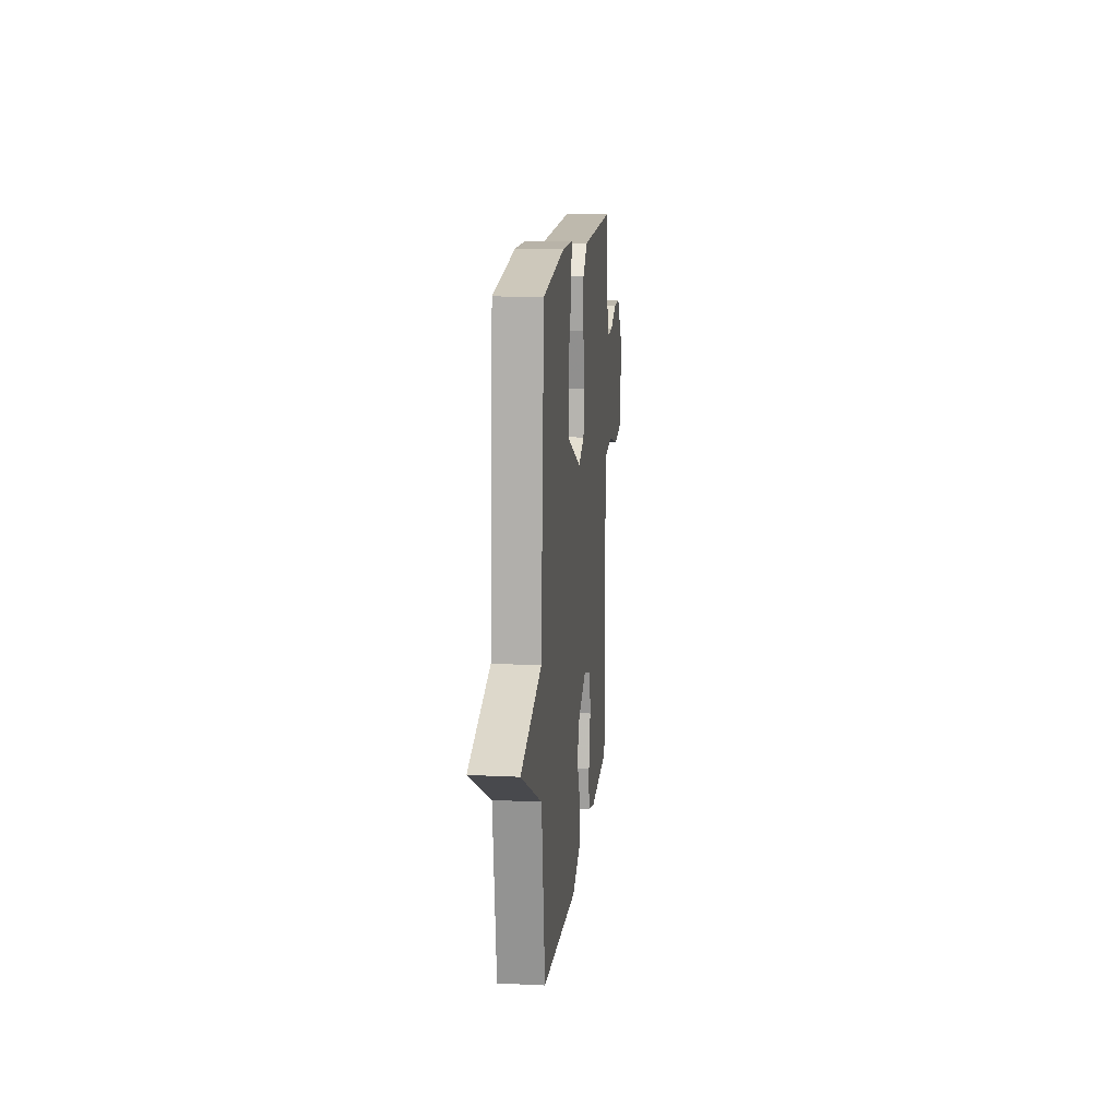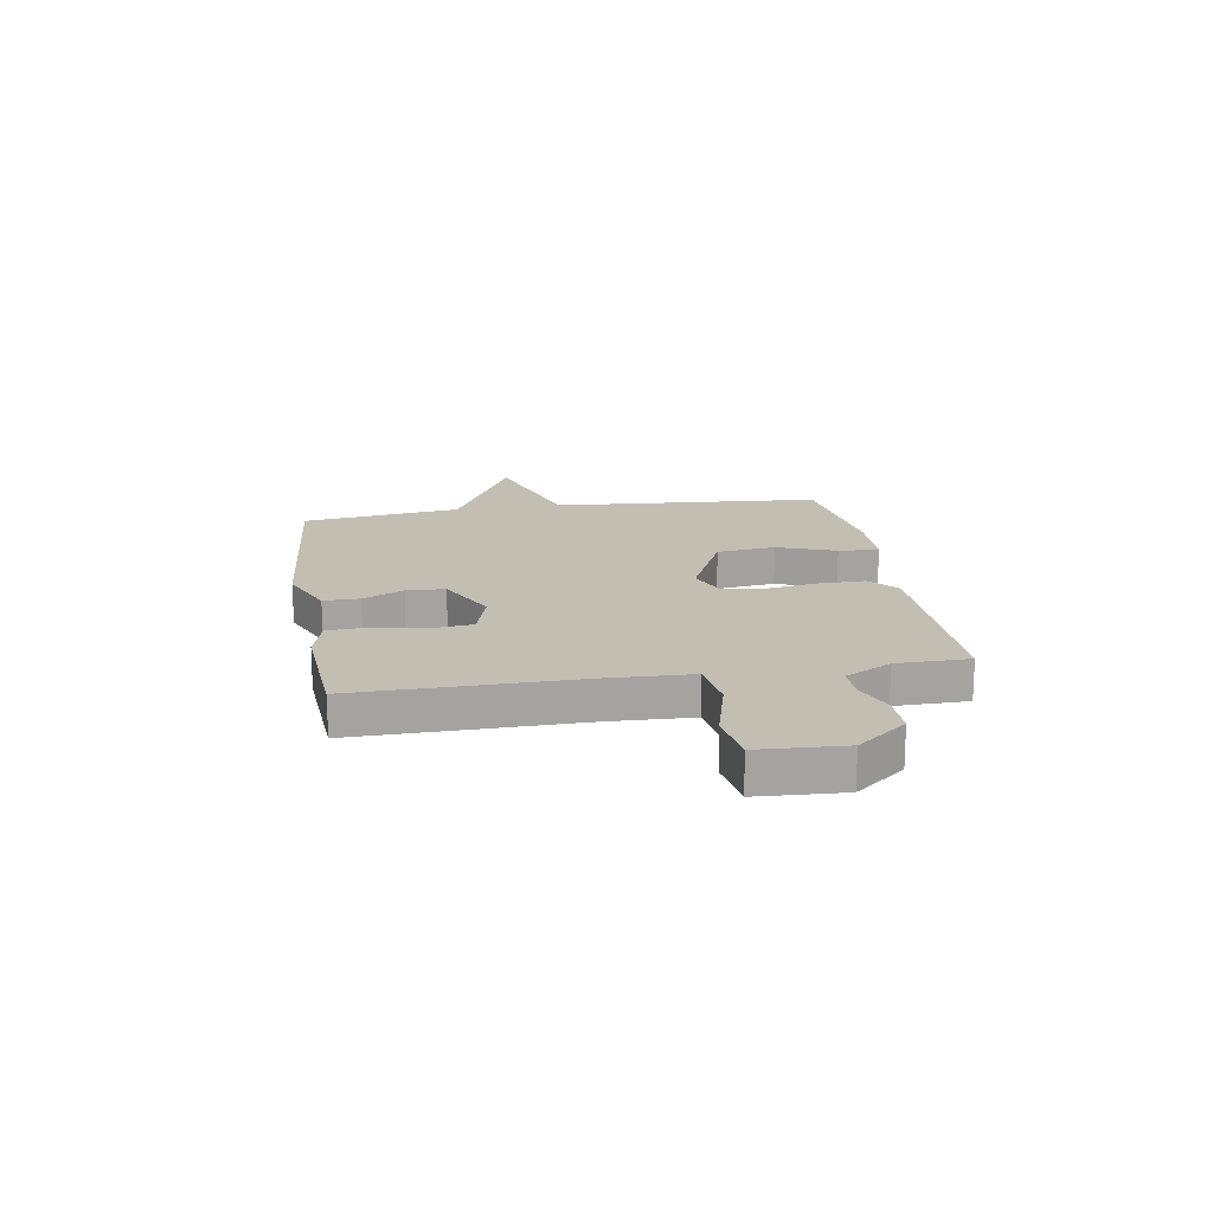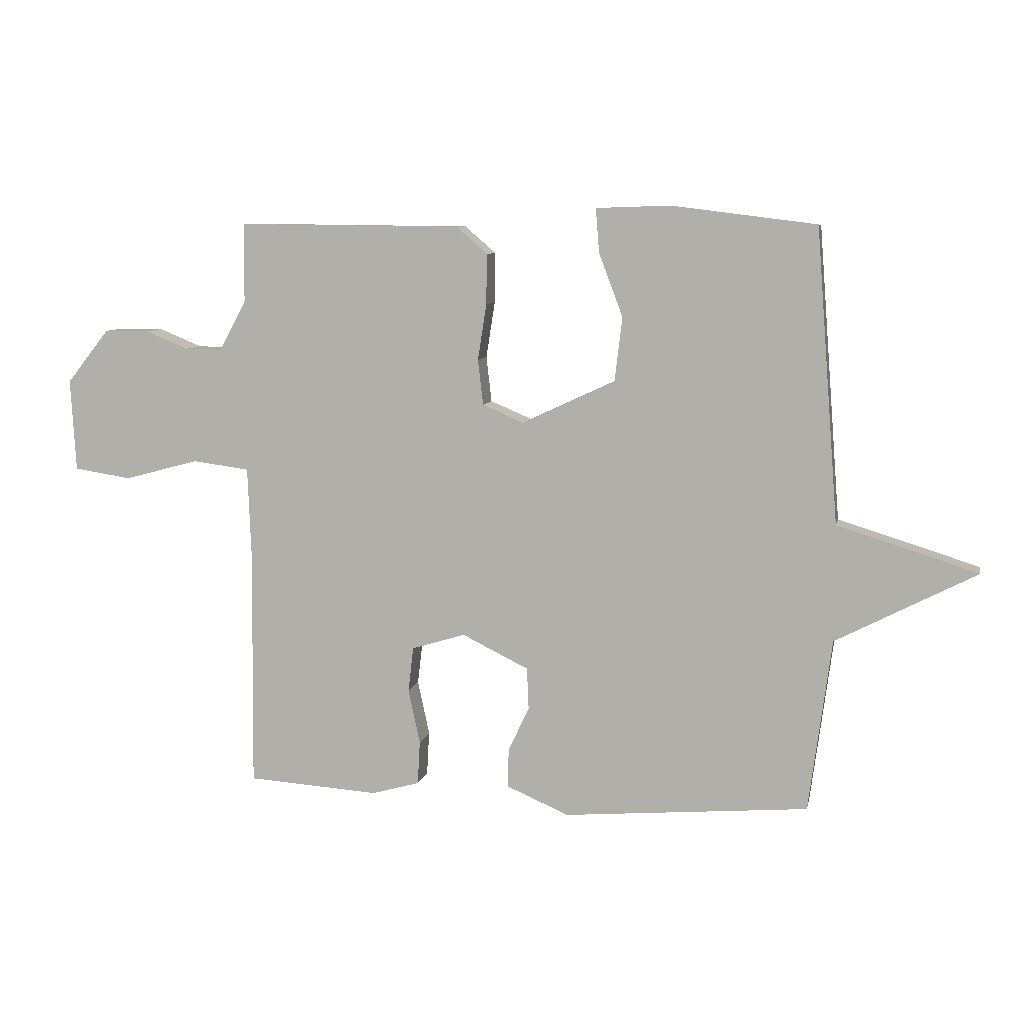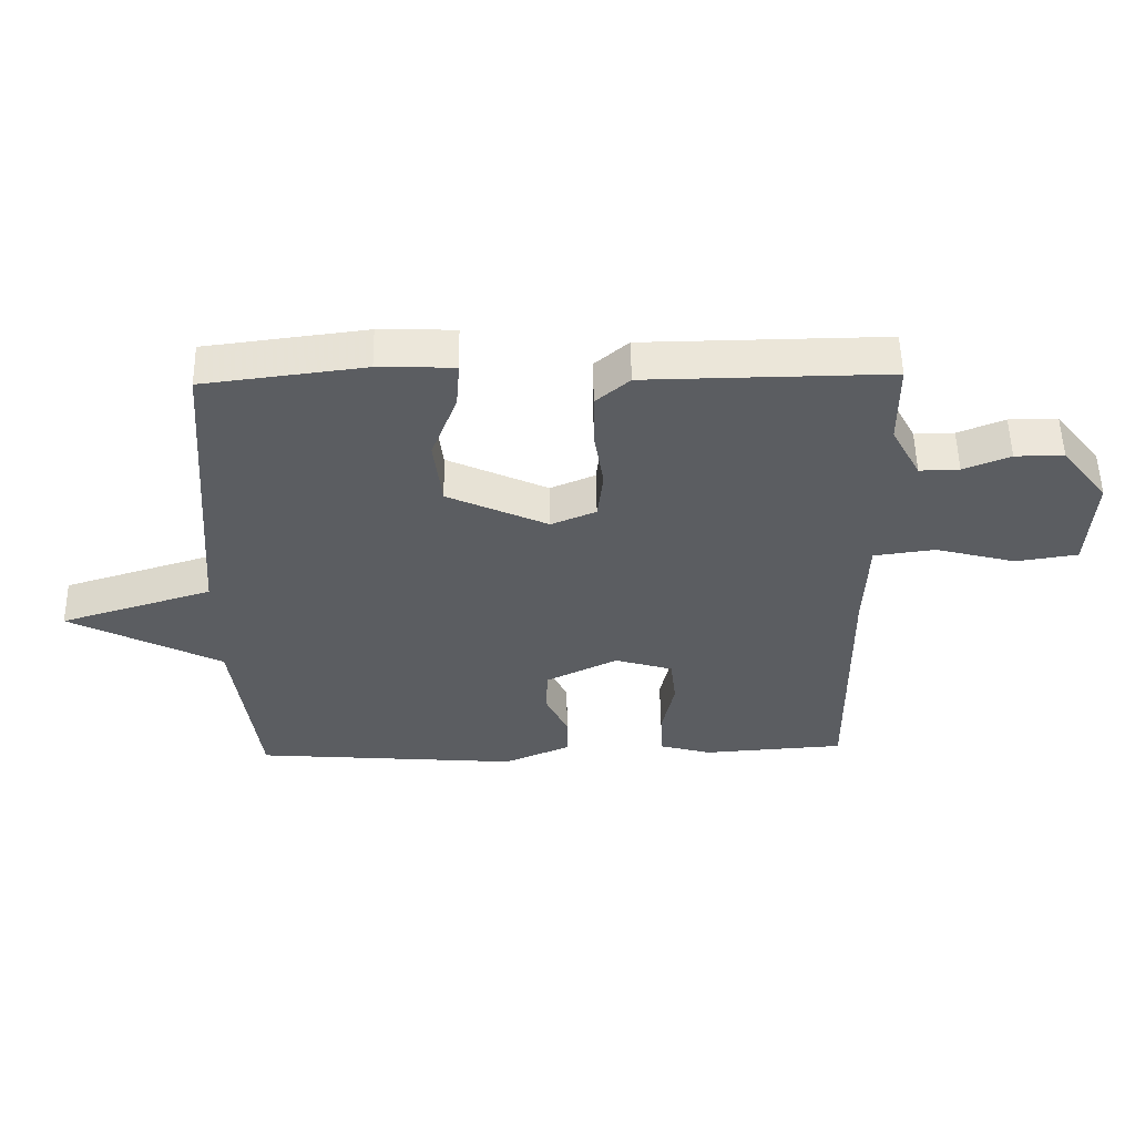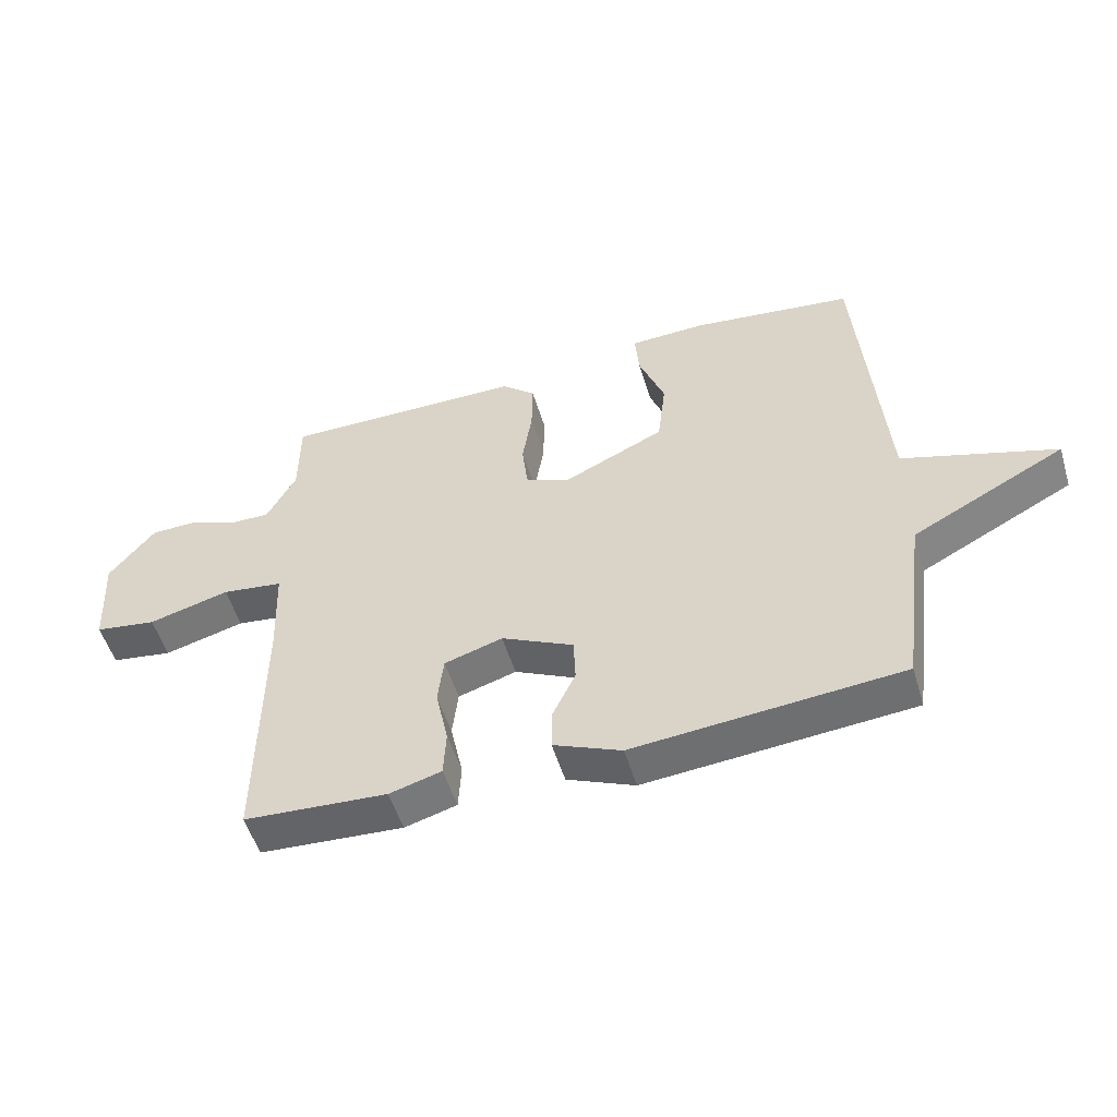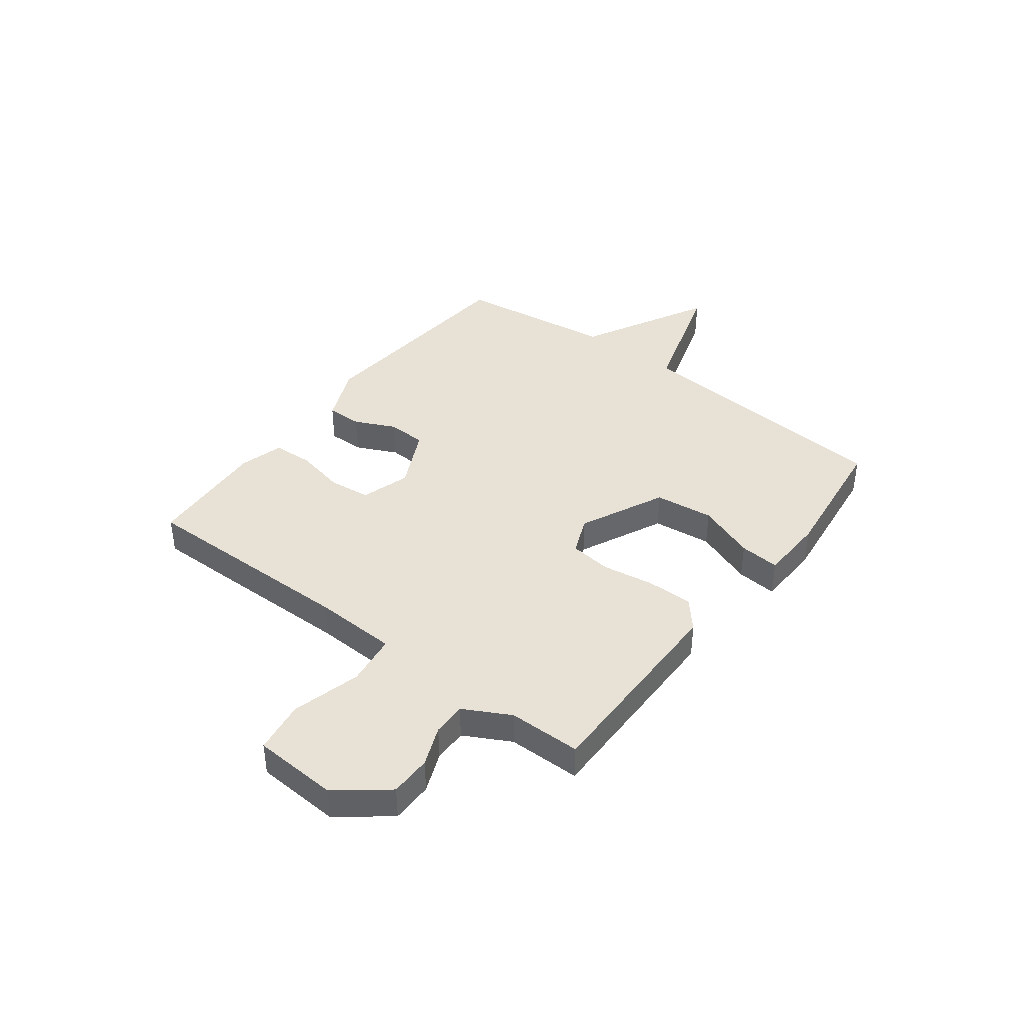
<metadata>
{"format":"obj","ext":"obj","renderer":"f3d","projection":"perspective","resolution":1024,"background":"white","views":[{"elev":14.8,"azim":96.0,"up":"+Z"},{"elev":17.3,"azim":-99.4,"up":"+Y"},{"elev":8.2,"azim":11.5,"up":"+Z"},{"elev":54.2,"azim":178.9,"up":"+Z"},{"elev":-52.8,"azim":16.8,"up":"+Z"},{"elev":40.5,"azim":-52.6,"up":"+Y"}]}
</metadata>
<code>
v 0.5 0.07 0.5
v 0.539 0.07 -0.003
v 0.78 0.07 -0.078
v 0.539 0.07 -0.203
v 0.5 0.07 -0.5
v 0.08 0.07 -0.535
v -0.027 0.07 -0.489
v -0.026 0.07 -0.422
v 0.01 0.07 -0.346
v 0.007 0.07 -0.274
v -0.107 0.07 -0.218
v -0.199 0.07 -0.246
v -0.208 0.07 -0.323
v -0.188 0.07 -0.417
v -0.192 0.07 -0.492
v -0.274 0.07 -0.515
v -0.5 0.07 -0.5
v -0.496 0.07 -0.089
v -0.502 0.07 0.066
v -0.599 0.07 0.079
v -0.727 0.07 0.045
v -0.825 0.07 0.06
v -0.834 0.07 0.218
v -0.761 0.07 0.31
v -0.684 0.07 0.31
v -0.61 0.07 0.28
v -0.547 0.07 0.279
v -0.501 0.07 0.365
v -0.5 0.07 0.5
v -0.117 0.07 0.496
v -0.064 0.07 0.45
v -0.065 0.07 0.364
v -0.08 0.07 0.268
v -0.071 0.07 0.19
v 0 0.07 0.16
v 0.159 0.07 0.234
v 0.172 0.07 0.344
v 0.131 0.07 0.453
v 0.125 0.07 0.528
v 0.245 0.07 0.532
v 0.5 0 0.5
v 0.539 0 -0.003
v 0.78 0 -0.078
v 0.539 0 -0.203
v 0.5 0 -0.5
v 0.08 0 -0.535
v -0.027 0 -0.489
v -0.026 0 -0.422
v 0.01 0 -0.346
v 0.007 0 -0.274
v -0.107 0 -0.218
v -0.199 0 -0.246
v -0.208 0 -0.323
v -0.188 0 -0.417
v -0.192 0 -0.492
v -0.274 0 -0.515
v -0.5 0 -0.5
v -0.496 0 -0.089
v -0.502 0 0.066
v -0.599 0 0.079
v -0.727 0 0.045
v -0.825 0 0.06
v -0.834 0 0.218
v -0.761 0 0.31
v -0.684 0 0.31
v -0.61 0 0.28
v -0.547 0 0.279
v -0.501 0 0.365
v -0.5 0 0.5
v -0.117 0 0.496
v -0.064 0 0.45
v -0.065 0 0.364
v -0.08 0 0.268
v -0.071 0 0.19
v 0 0 0.16
v 0.159 0 0.234
v 0.172 0 0.344
v 0.131 0 0.453
v 0.125 0 0.528
v 0.245 0 0.532
f 40 1 2
f 39 40 2
f 38 39 2
f 37 38 2
f 36 37 2
f 35 36 2
f 31 32 33
f 30 31 33
f 29 30 33
f 28 29 33
f 27 28 33 34
f 26 27 34 35
f 24 25 26
f 23 24 26
f 22 23 26
f 21 22 26
f 20 21 26
f 35 2 3
f 26 35 3
f 20 26 3
f 19 20 3
f 16 17 18
f 15 16 18
f 14 15 18
f 13 14 18
f 12 13 18 19
f 7 8 9
f 6 7 9
f 5 6 9
f 4 5 9
f 4 9 10
f 3 4 10 11
f 11 12 19
f 3 11 19
f 42 41 80
f 42 80 79
f 42 79 78
f 42 78 77
f 42 77 76
f 42 76 75
f 73 72 71
f 73 71 70
f 73 70 69
f 73 69 68
f 74 73 68 67
f 75 74 67 66
f 66 65 64
f 66 64 63
f 66 63 62
f 66 62 61
f 66 61 60
f 43 42 75
f 43 75 66
f 43 66 60
f 43 60 59
f 58 57 56
f 58 56 55
f 58 55 54
f 58 54 53
f 59 58 53 52
f 49 48 47
f 49 47 46
f 49 46 45
f 49 45 44
f 50 49 44
f 51 50 44 43
f 59 52 51
f 59 51 43
f 1 41 42 2
f 2 42 43 3
f 3 43 44 4
f 4 44 45 5
f 5 45 46 6
f 6 46 47 7
f 7 47 48 8
f 8 48 49 9
f 9 49 50 10
f 10 50 51 11
f 11 51 52 12
f 12 52 53 13
f 13 53 54 14
f 14 54 55 15
f 15 55 56 16
f 16 56 57 17
f 17 57 58 18
f 18 58 59 19
f 19 59 60 20
f 20 60 61 21
f 21 61 62 22
f 22 62 63 23
f 23 63 64 24
f 24 64 65 25
f 25 65 66 26
f 26 66 67 27
f 27 67 68 28
f 28 68 69 29
f 29 69 70 30
f 30 70 71 31
f 31 71 72 32
f 32 72 73 33
f 33 73 74 34
f 34 74 75 35
f 35 75 76 36
f 36 76 77 37
f 37 77 78 38
f 38 78 79 39
f 39 79 80 40
f 40 80 41 1

</code>
